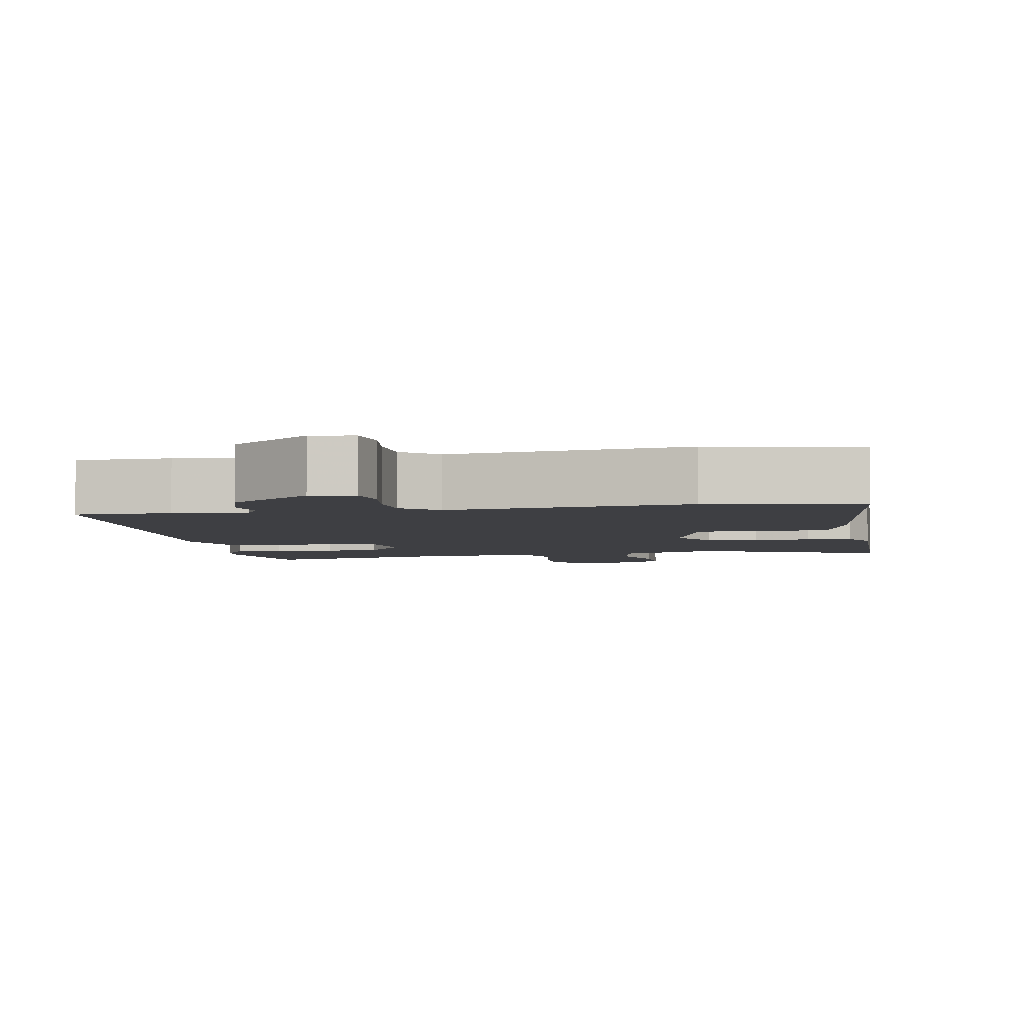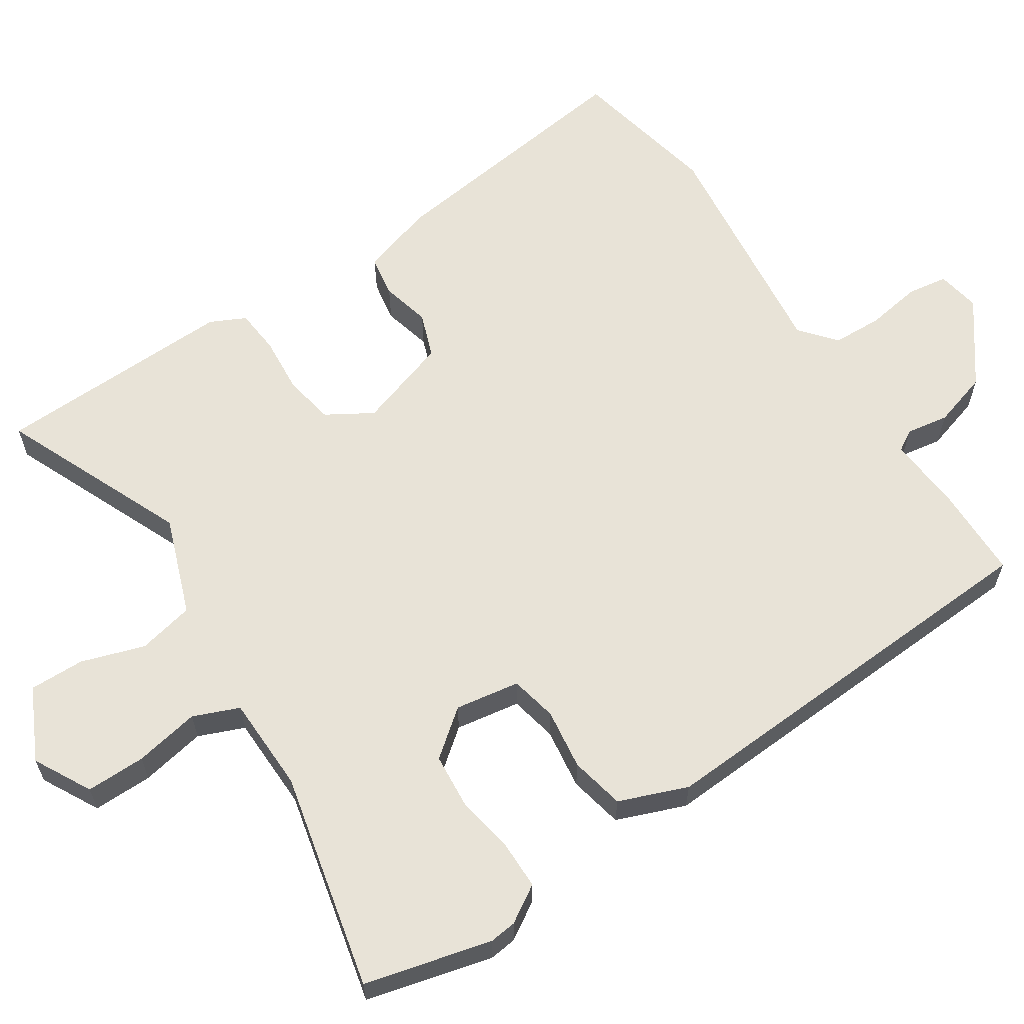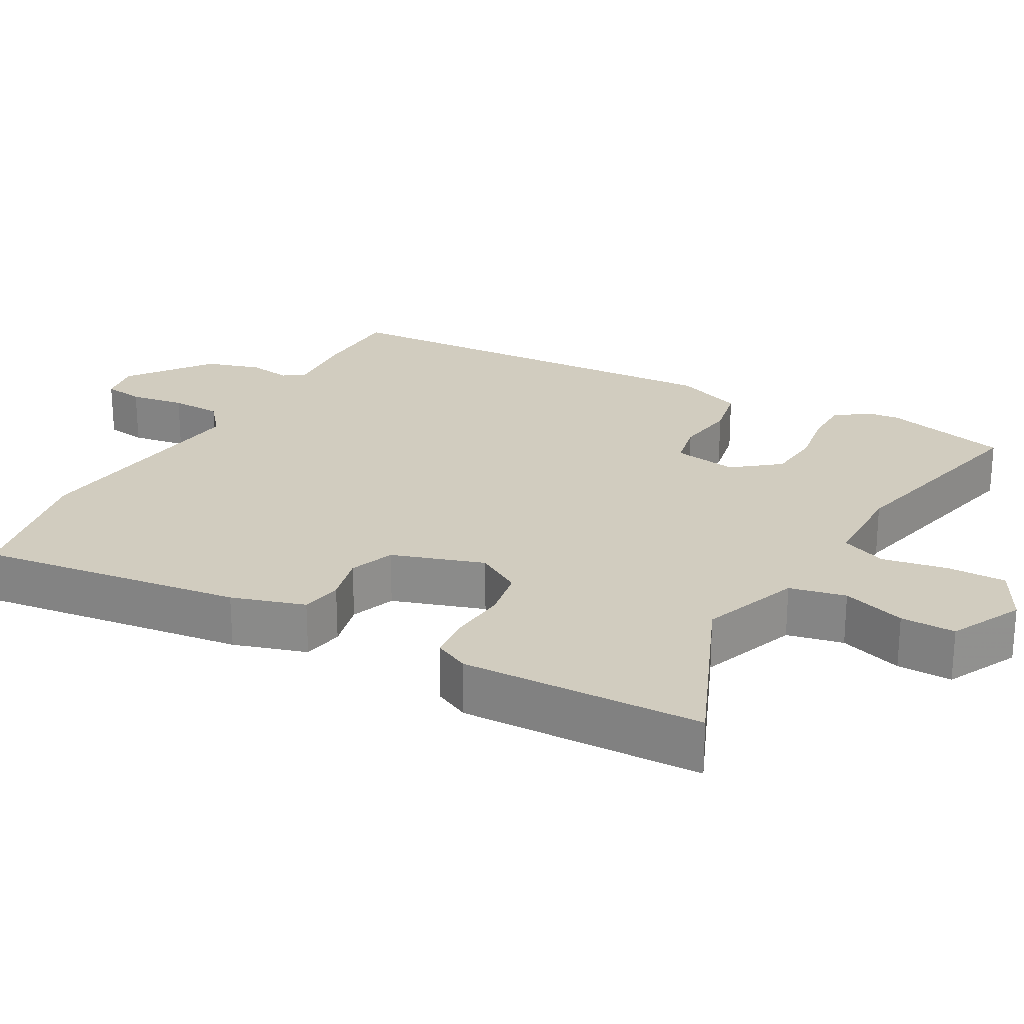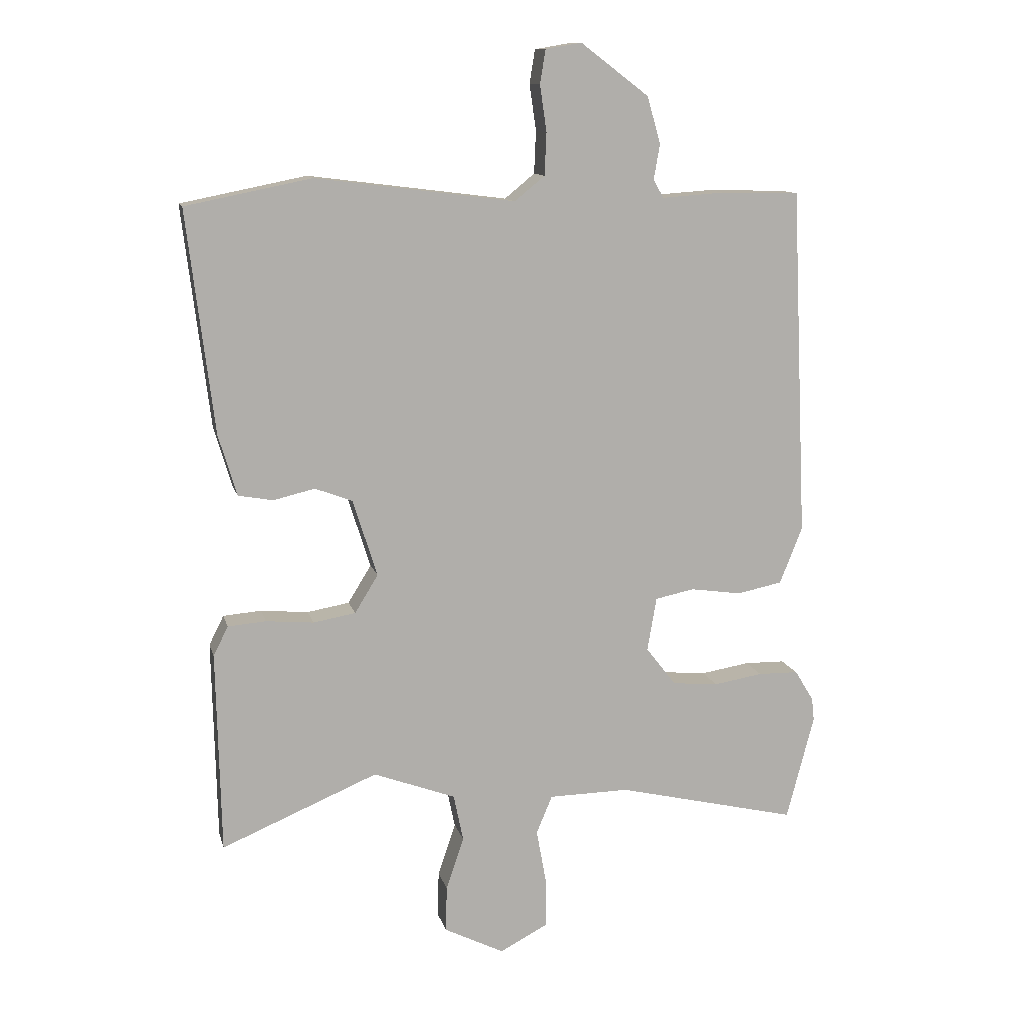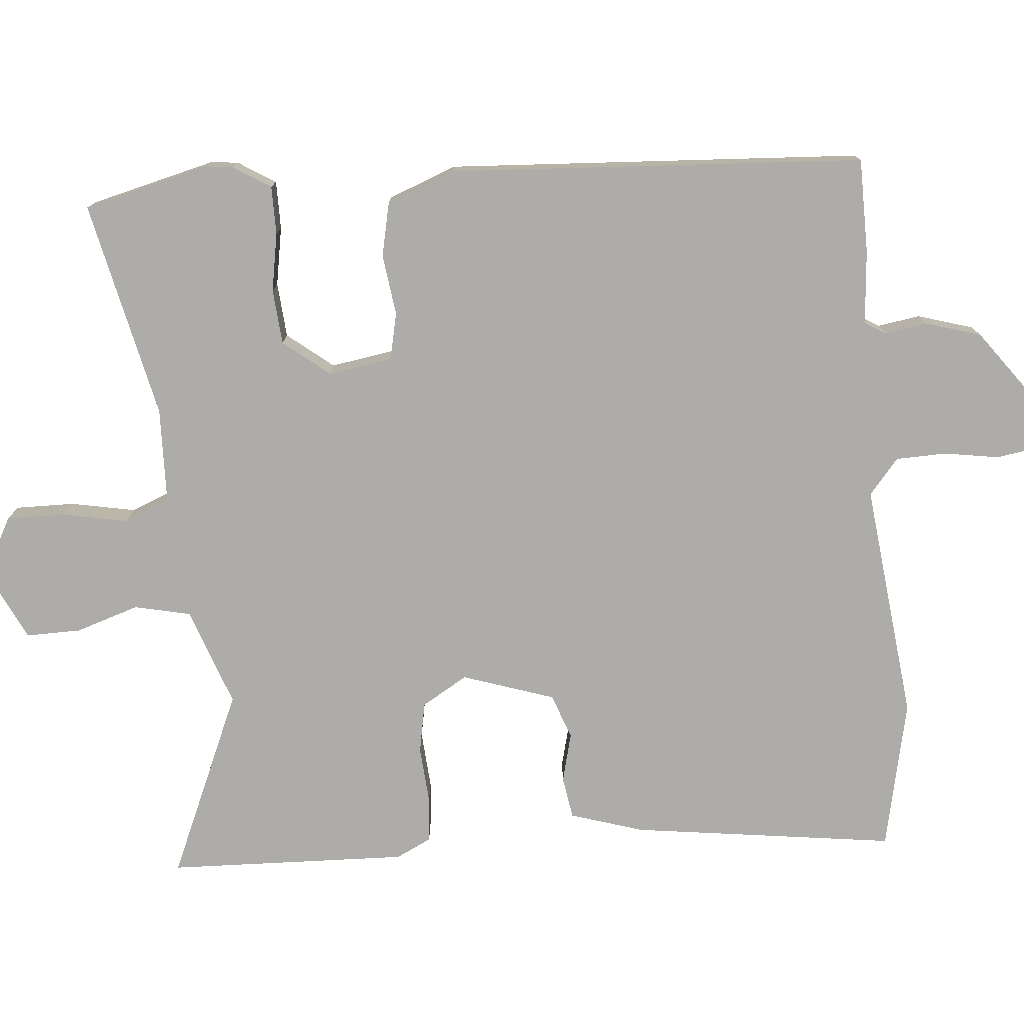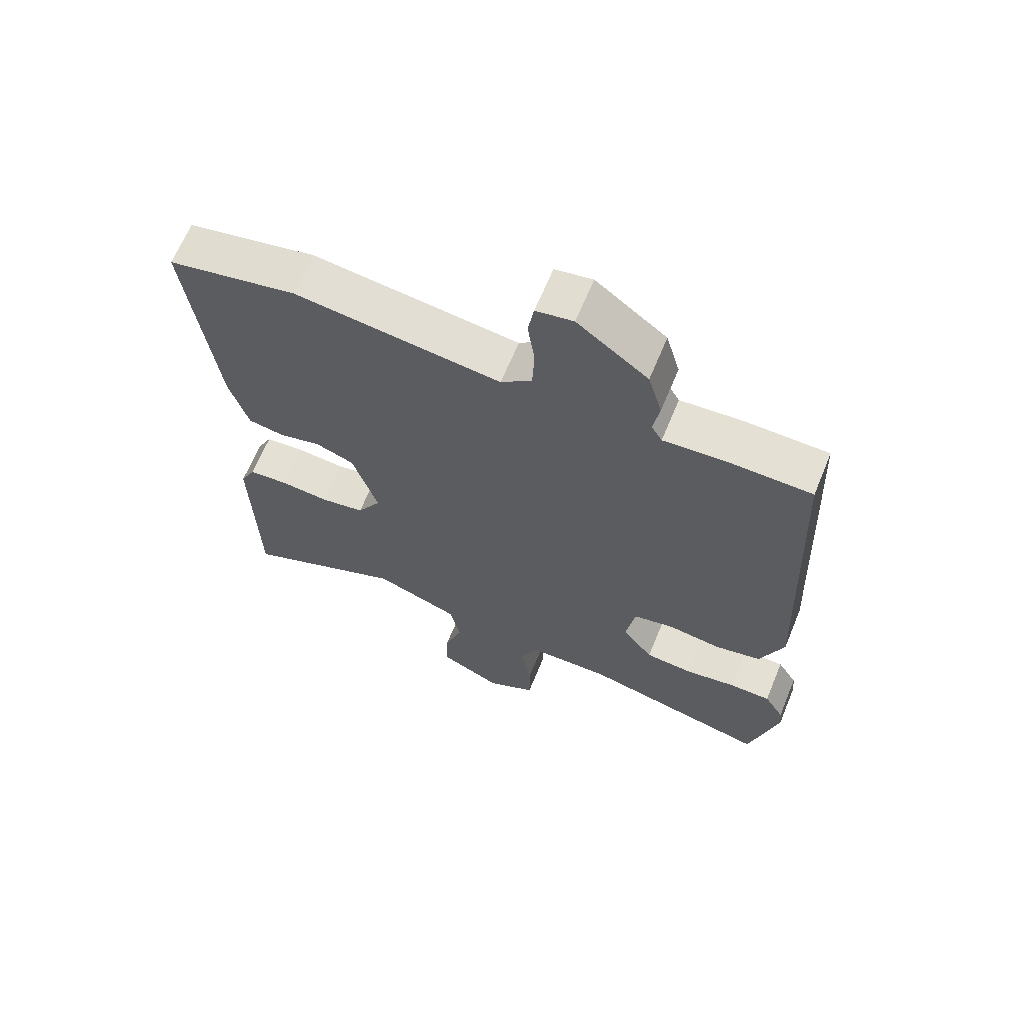
<metadata>
{"format":"obj","ext":"obj","renderer":"f3d","projection":"perspective","resolution":1024,"background":"white","views":[{"elev":-4.2,"azim":10.1,"up":"+Y"},{"elev":61.9,"azim":-123.8,"up":"+Y"},{"elev":24.1,"azim":118.7,"up":"+Y"},{"elev":11.9,"azim":166.7,"up":"+Z"},{"elev":-76.9,"azim":-85.8,"up":"+Y"},{"elev":65.3,"azim":-157.6,"up":"+Z"}]}
</metadata>
<code>
v 0.34 0.07 0.532
v 0.545 0.07 0.491
v 0.501 0.07 0.13
v 0.471 0.07 0.03
v 0.414 0.07 0.02
v 0.347 0.07 0.036
v 0.286 0.07 0.013
v 0.246 0.07 -0.113
v 0.284 0.07 -0.175
v 0.353 0.07 -0.187
v 0.431 0.07 -0.18
v 0.493 0.07 -0.185
v 0.517 0.07 -0.233
v 0.51 0.07 -0.562
v 0.255 0.07 -0.455
v 0.121 0.07 -0.505
v 0.105 0.07 -0.582
v 0.134 0.07 -0.668
v 0.136 0.07 -0.743
v 0.038 0.07 -0.792
v -0.04 0.07 -0.751
v -0.04 0.07 -0.67
v -0.024 0.07 -0.581
v -0.05 0.07 -0.519
v -0.181 0.07 -0.517
v -0.477 0.07 -0.587
v -0.522 0.07 -0.415
v -0.518 0.07 -0.378
v -0.487 0.07 -0.327
v -0.421 0.07 -0.326
v -0.341 0.07 -0.339
v -0.266 0.07 -0.332
v -0.217 0.07 -0.269
v -0.232 0.07 -0.181
v -0.296 0.07 -0.168
v -0.379 0.07 -0.18
v -0.453 0.07 -0.165
v -0.49 0.07 -0.072
v -0.464 0.07 0.497
v -0.335 0.07 0.5
v -0.234 0.07 0.493
v -0.217 0.07 0.522
v -0.227 0.07 0.58
v -0.205 0.07 0.656
v -0.094 0.07 0.74
v -0.035 0.07 0.73
v -0.026 0.07 0.675
v -0.037 0.07 0.6
v -0.034 0.07 0.531
v 0.015 0.07 0.491
v 0.34 0 0.532
v 0.545 0 0.491
v 0.501 0 0.13
v 0.471 0 0.03
v 0.414 0 0.02
v 0.347 0 0.036
v 0.286 0 0.013
v 0.246 0 -0.113
v 0.284 0 -0.175
v 0.353 0 -0.187
v 0.431 0 -0.18
v 0.493 0 -0.185
v 0.517 0 -0.233
v 0.51 0 -0.562
v 0.255 0 -0.455
v 0.121 0 -0.505
v 0.105 0 -0.582
v 0.134 0 -0.668
v 0.136 0 -0.743
v 0.038 0 -0.792
v -0.04 0 -0.751
v -0.04 0 -0.67
v -0.024 0 -0.581
v -0.05 0 -0.519
v -0.181 0 -0.517
v -0.477 0 -0.587
v -0.522 0 -0.415
v -0.518 0 -0.378
v -0.487 0 -0.327
v -0.421 0 -0.326
v -0.341 0 -0.339
v -0.266 0 -0.332
v -0.217 0 -0.269
v -0.232 0 -0.181
v -0.296 0 -0.168
v -0.379 0 -0.18
v -0.453 0 -0.165
v -0.49 0 -0.072
v -0.464 0 0.497
v -0.335 0 0.5
v -0.234 0 0.493
v -0.217 0 0.522
v -0.227 0 0.58
v -0.205 0 0.656
v -0.094 0 0.74
v -0.035 0 0.73
v -0.026 0 0.675
v -0.037 0 0.6
v -0.034 0 0.531
v 0.015 0 0.491
f 45 46 47 48
f 45 48 49
f 42 43 44 45
f 42 45 49
f 41 42 49 50
f 39 40 41
f 38 39 41
f 35 36 37 38
f 34 35 38 41
f 33 34 41 50
f 28 29 30 31
f 28 31 32
f 25 26 27 28
f 24 25 28 32
f 20 21 22 23
f 18 19 20 23
f 17 18 23 24
f 16 17 24 32
f 12 13 14 15
f 10 11 12 15
f 9 10 15 16
f 8 9 16 32
f 3 4 5 6
f 3 6 7
f 2 3 7
f 33 50 1 2
f 7 8 32 33
f 2 7 33
f 98 97 96 95
f 99 98 95
f 95 94 93 92
f 99 95 92
f 100 99 92 91
f 91 90 89
f 91 89 88
f 88 87 86 85
f 91 88 85 84
f 100 91 84 83
f 81 80 79 78
f 82 81 78
f 78 77 76 75
f 82 78 75 74
f 73 72 71 70
f 73 70 69 68
f 74 73 68 67
f 82 74 67 66
f 65 64 63 62
f 65 62 61 60
f 66 65 60 59
f 82 66 59 58
f 56 55 54 53
f 57 56 53
f 57 53 52
f 52 51 100 83
f 83 82 58 57
f 83 57 52
f 1 51 52 2
f 2 52 53 3
f 3 53 54 4
f 4 54 55 5
f 5 55 56 6
f 6 56 57 7
f 7 57 58 8
f 8 58 59 9
f 9 59 60 10
f 10 60 61 11
f 11 61 62 12
f 12 62 63 13
f 13 63 64 14
f 14 64 65 15
f 15 65 66 16
f 16 66 67 17
f 17 67 68 18
f 18 68 69 19
f 19 69 70 20
f 20 70 71 21
f 21 71 72 22
f 22 72 73 23
f 23 73 74 24
f 24 74 75 25
f 25 75 76 26
f 26 76 77 27
f 27 77 78 28
f 28 78 79 29
f 29 79 80 30
f 30 80 81 31
f 31 81 82 32
f 32 82 83 33
f 33 83 84 34
f 34 84 85 35
f 35 85 86 36
f 36 86 87 37
f 37 87 88 38
f 38 88 89 39
f 39 89 90 40
f 40 90 91 41
f 41 91 92 42
f 42 92 93 43
f 43 93 94 44
f 44 94 95 45
f 45 95 96 46
f 46 96 97 47
f 47 97 98 48
f 48 98 99 49
f 49 99 100 50
f 50 100 51 1

</code>
